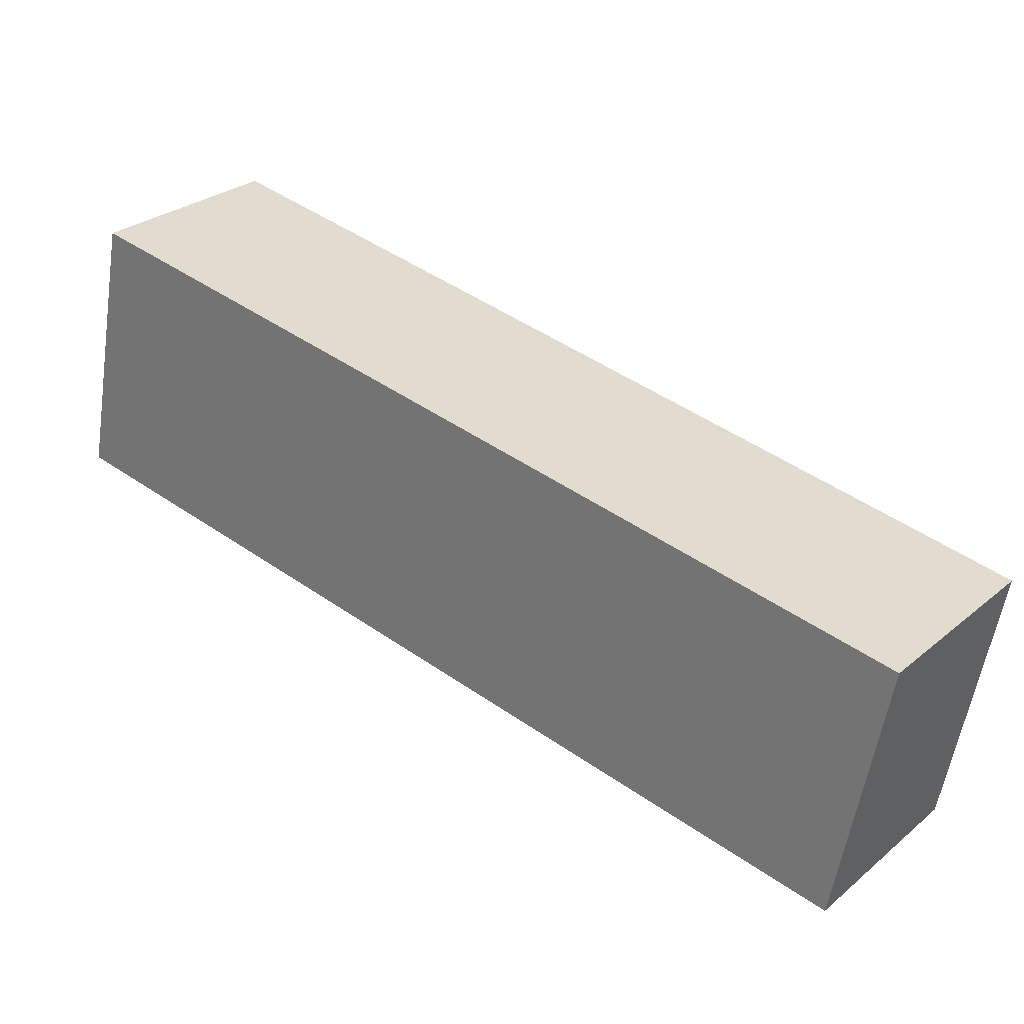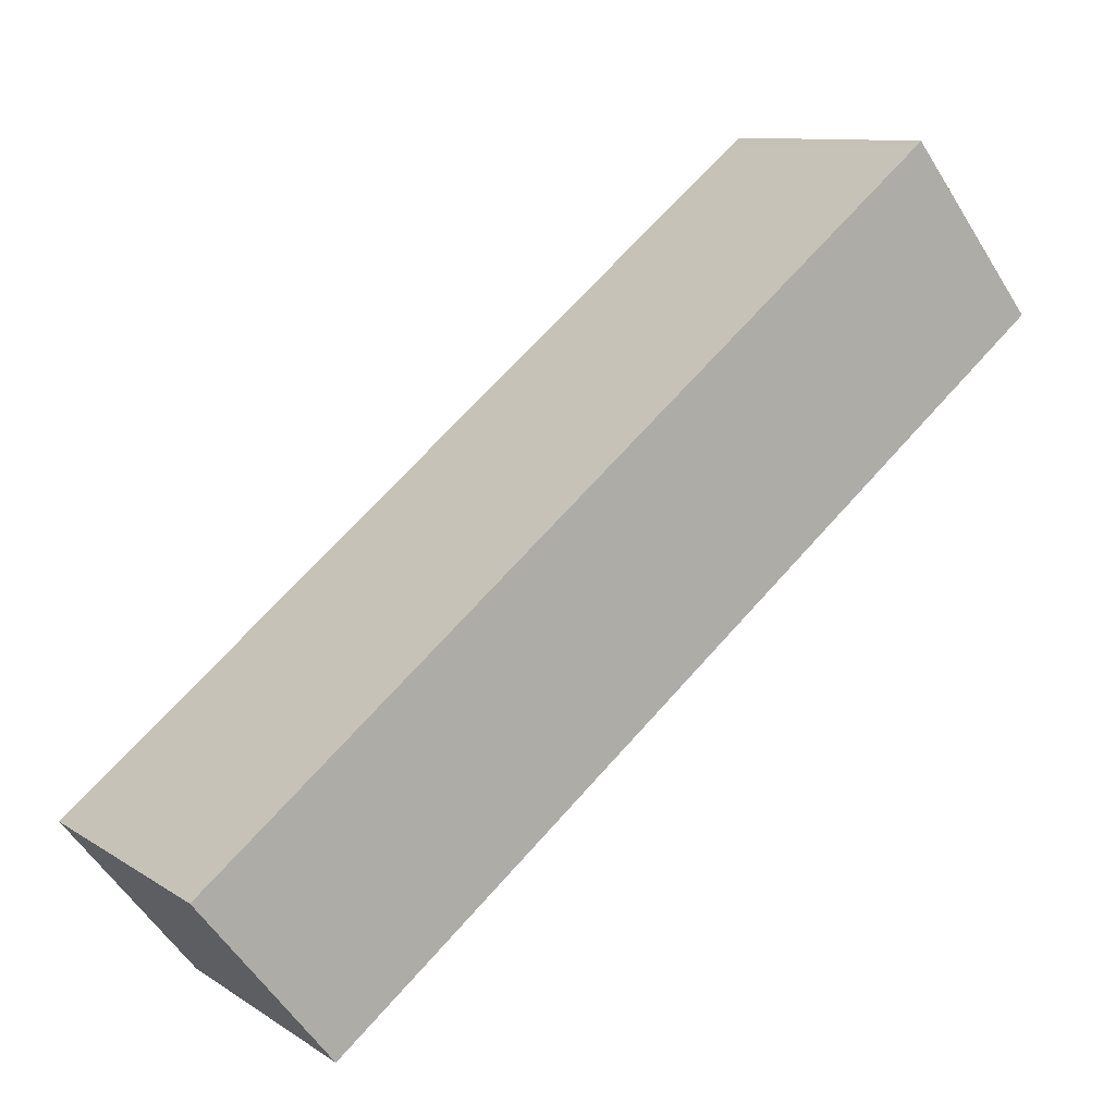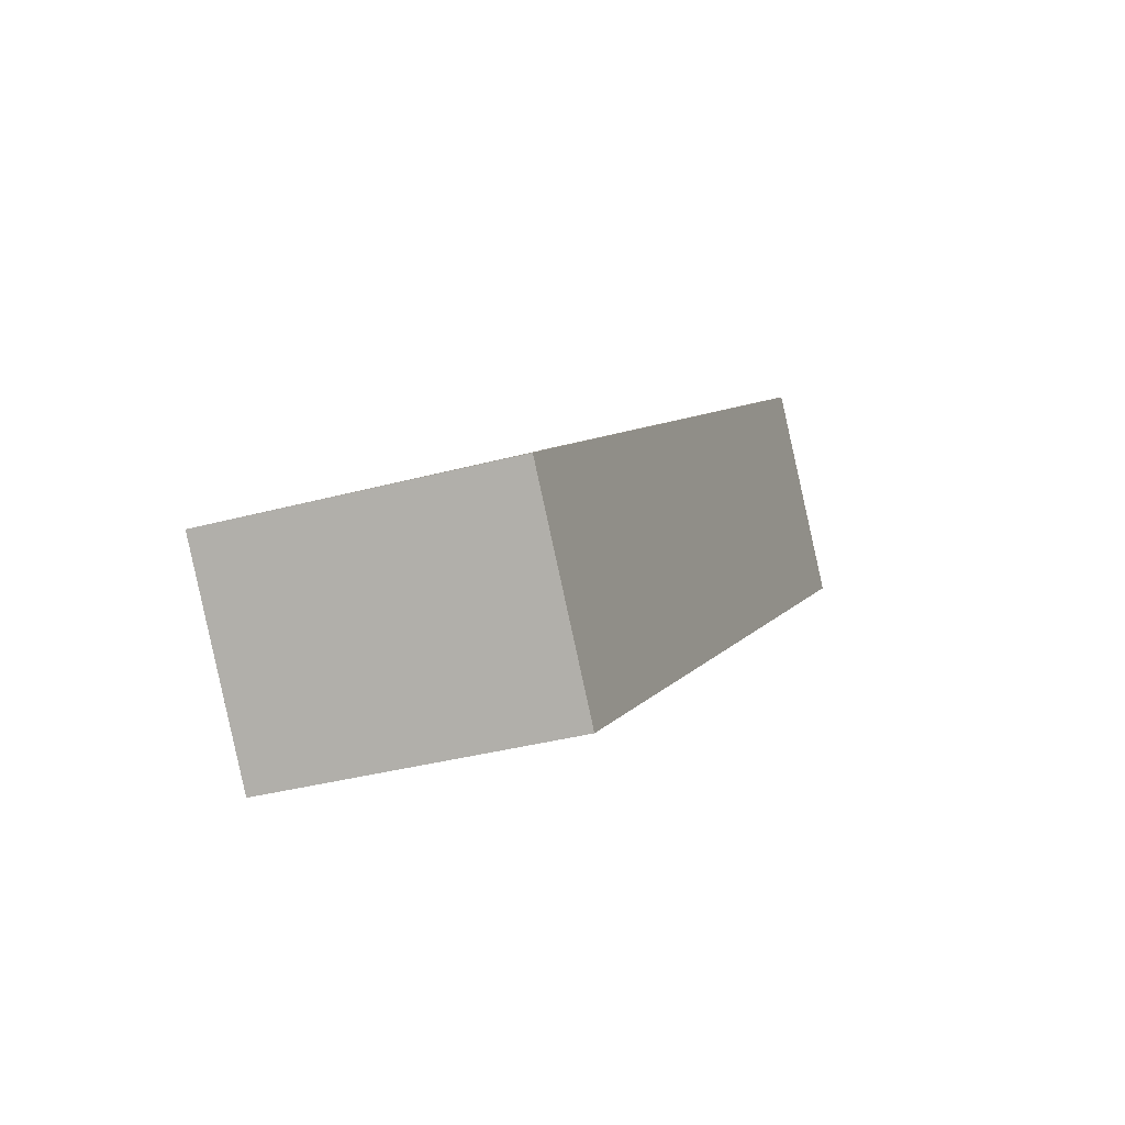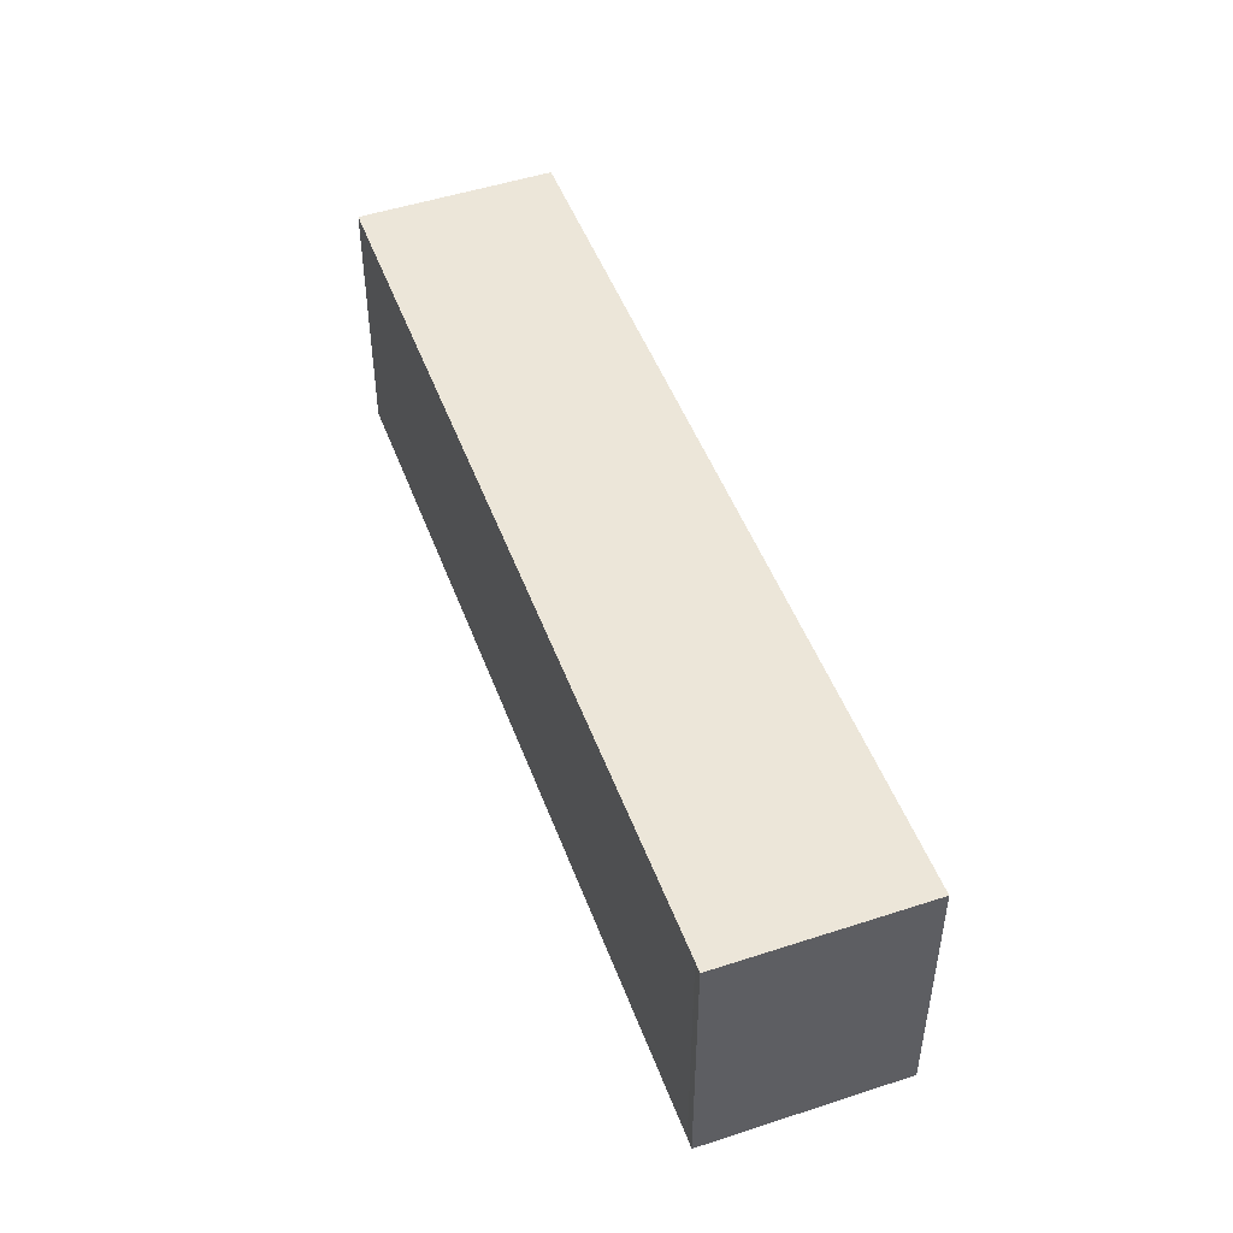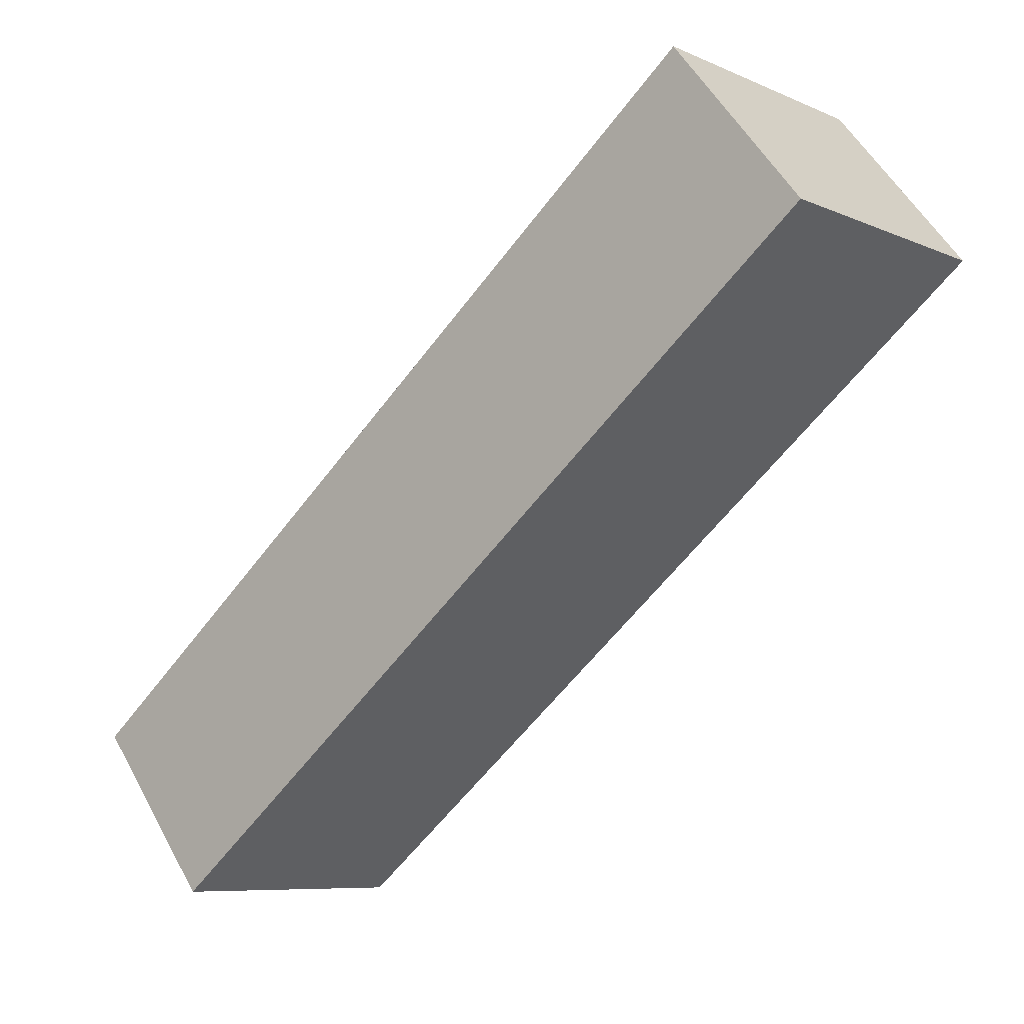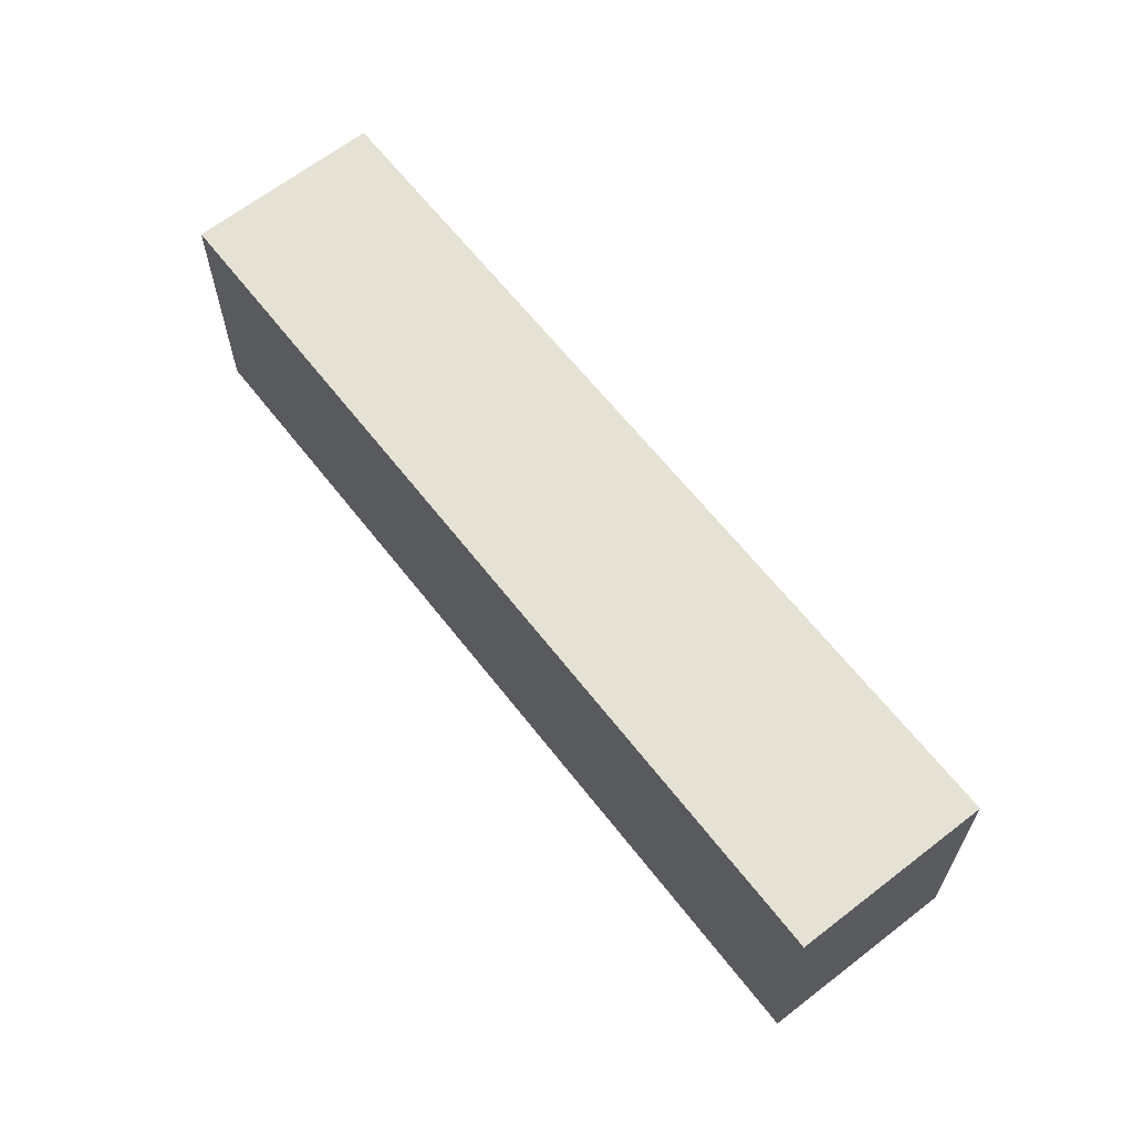
<metadata>
{"format":"obj","ext":"obj","renderer":"f3d","projection":"perspective","resolution":1024,"background":"white","views":[{"elev":-56.1,"azim":171.3,"up":"+Z"},{"elev":10.2,"azim":-32.8,"up":"+Z"},{"elev":-34.2,"azim":-69.8,"up":"+Z"},{"elev":49.2,"azim":31.4,"up":"+Y"},{"elev":-8.1,"azim":40.2,"up":"+Z"},{"elev":64.7,"azim":13.4,"up":"+Y"}]}
</metadata>
<code>
v  2.454 5.299 -3.086
v  14.24 5.299 11.39
v  16.76 5.299 8.236
v  14.08 5.299 11.25
v  0 5.299 3.245e-16
v  14.24 -6.974e-16 11.39
v  16.76 -5.043e-16 8.236
v  2.454 1.89e-16 -3.086
v  0 0 0
v  14.08 -6.891e-16 11.25
g defaultobject
f 1 2 3
f 2 1 4
f 4 1 5
f 6 3 2
f 3 6 7
f 7 1 3
f 1 7 8
f 8 5 1
f 5 8 9
f 10 2 4
f 2 10 6
f 9 4 5
f 4 9 10
f 10 7 6
f 7 10 8
f 8 10 9

</code>
